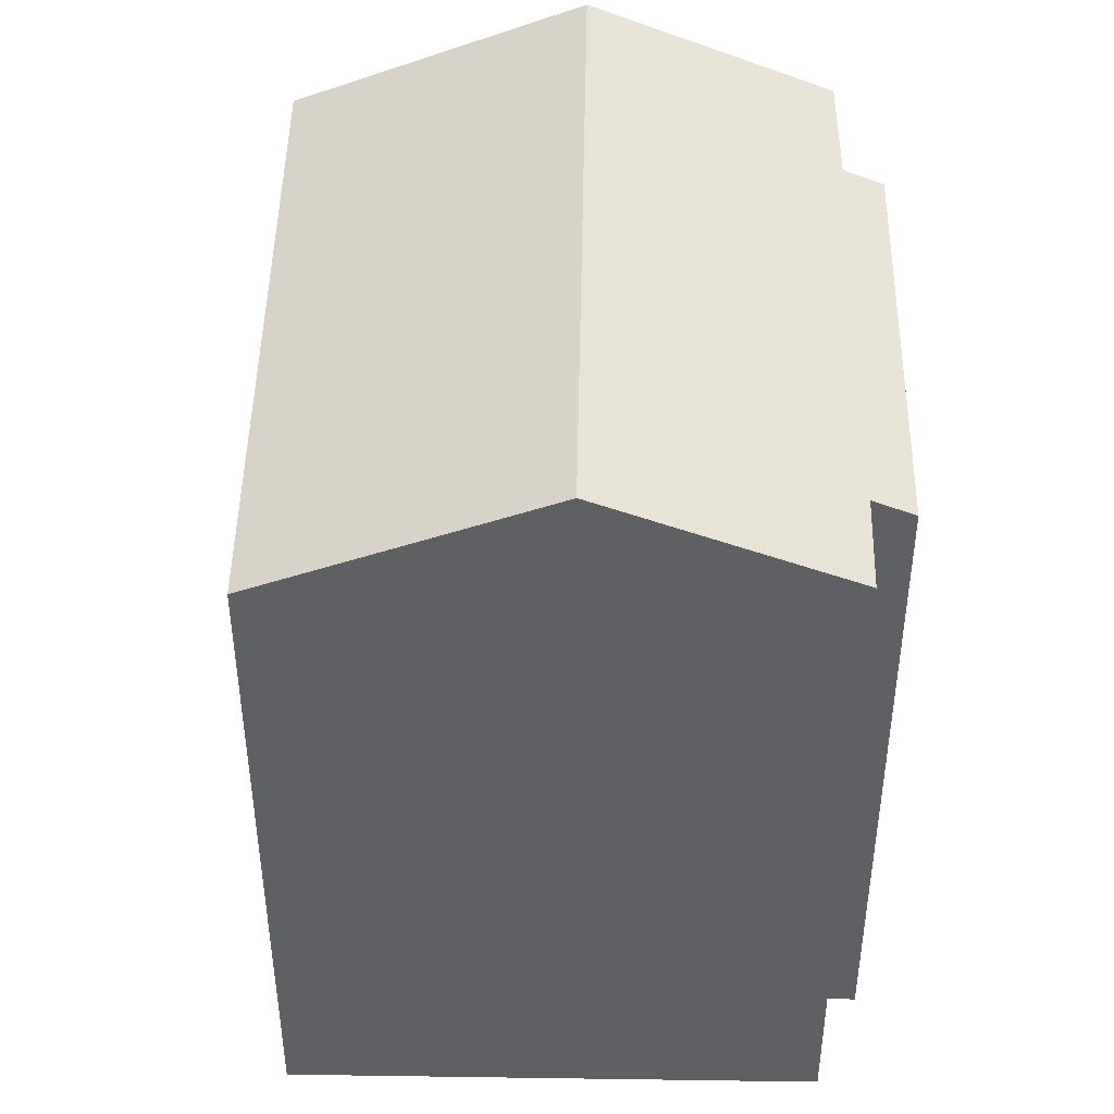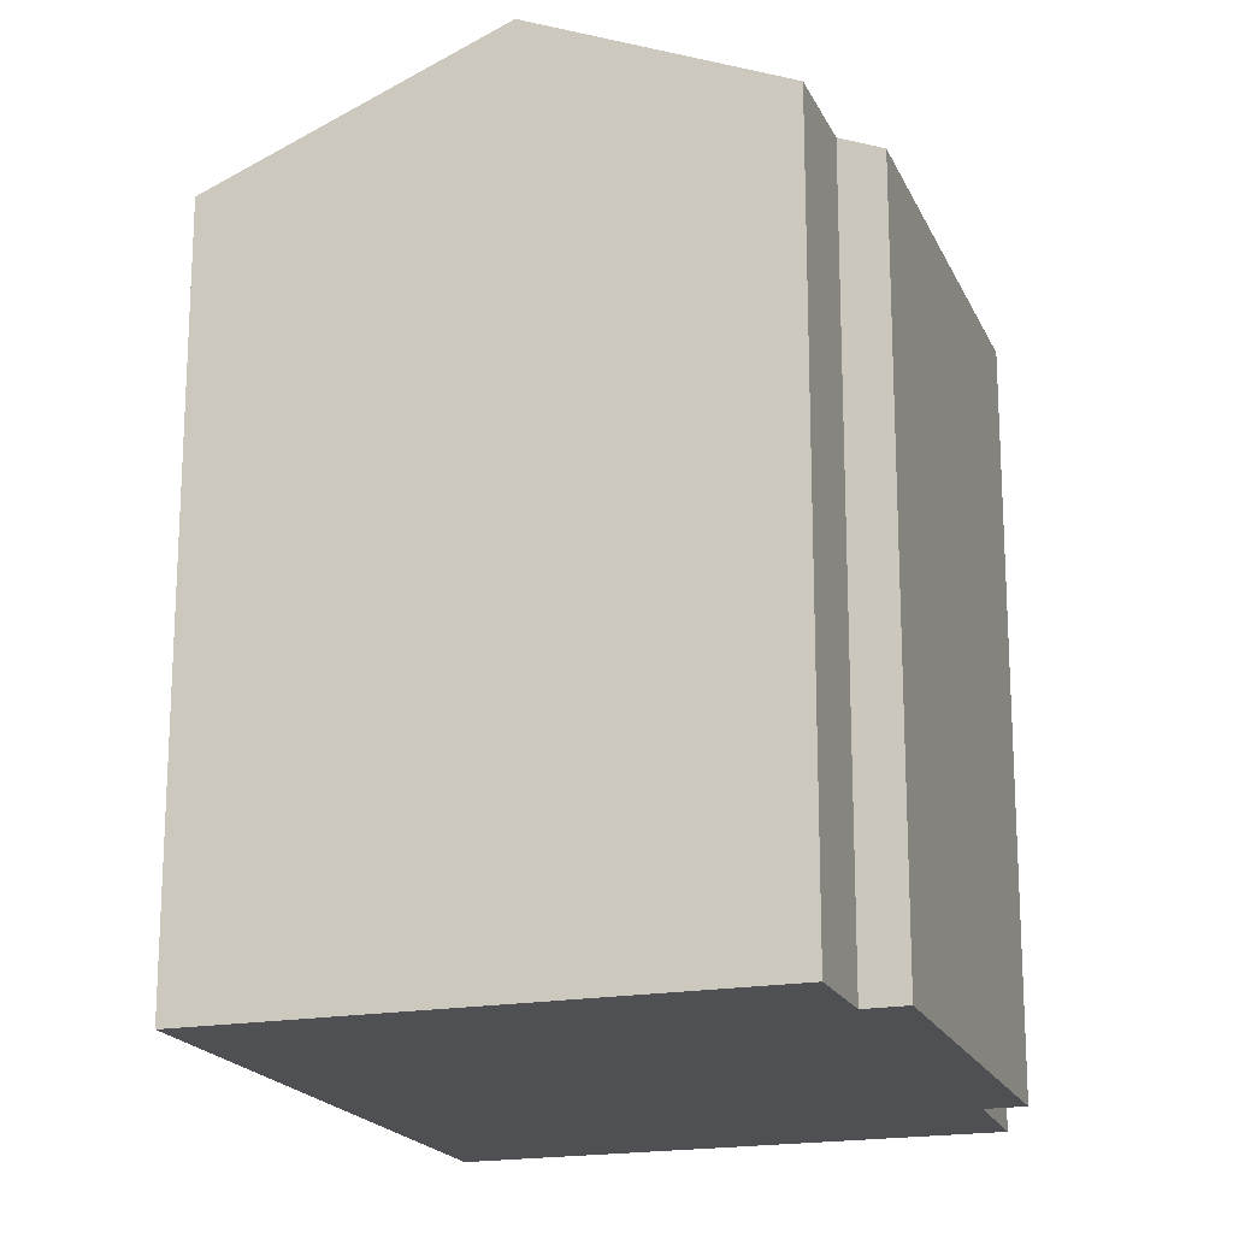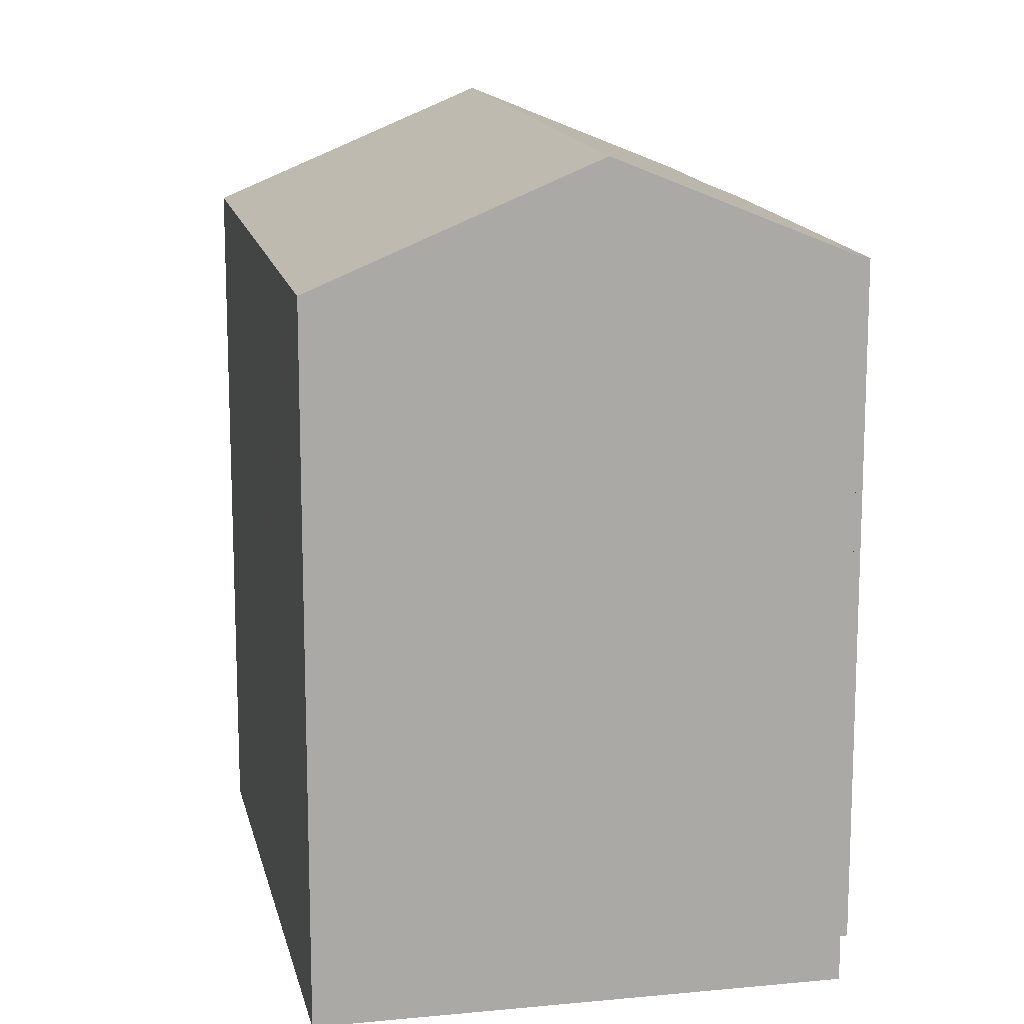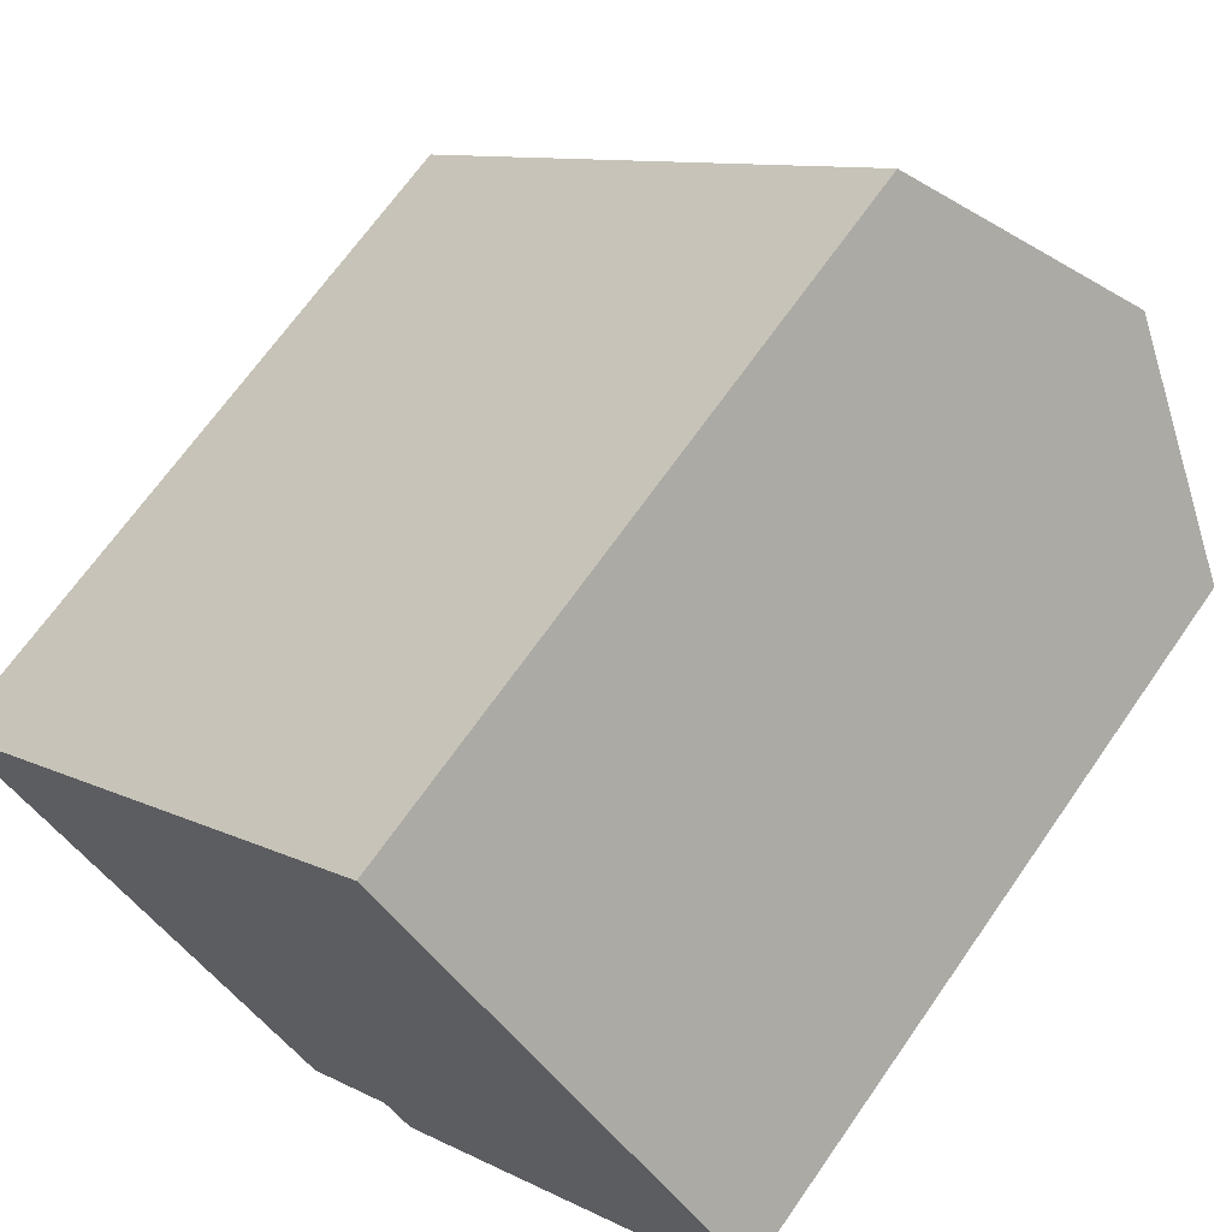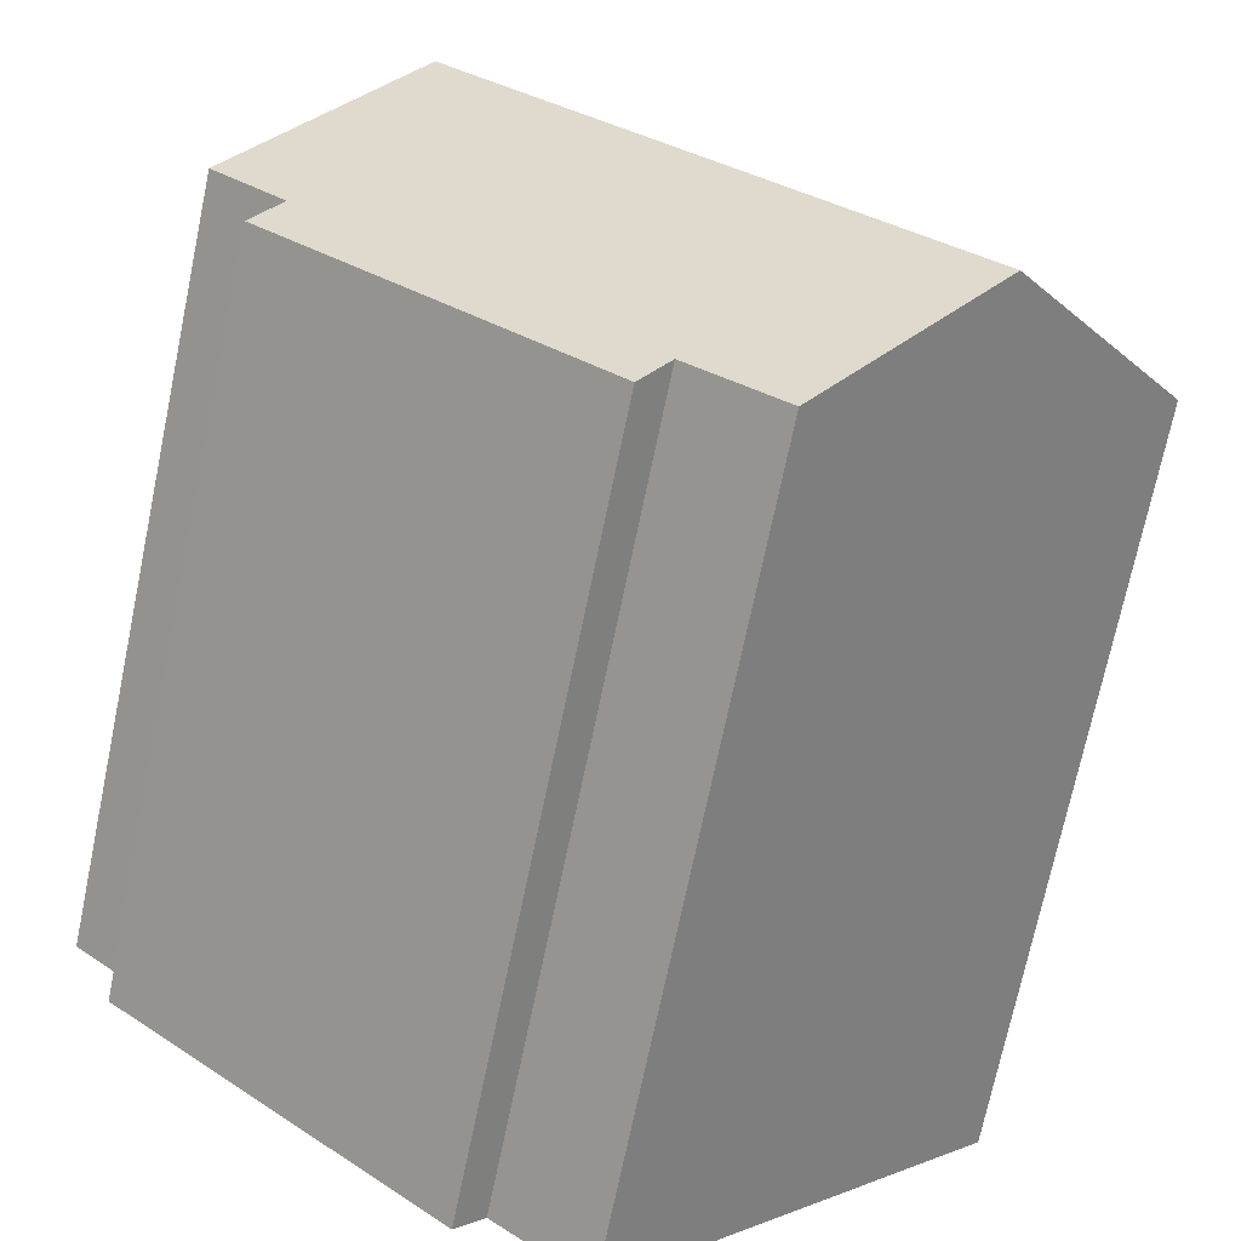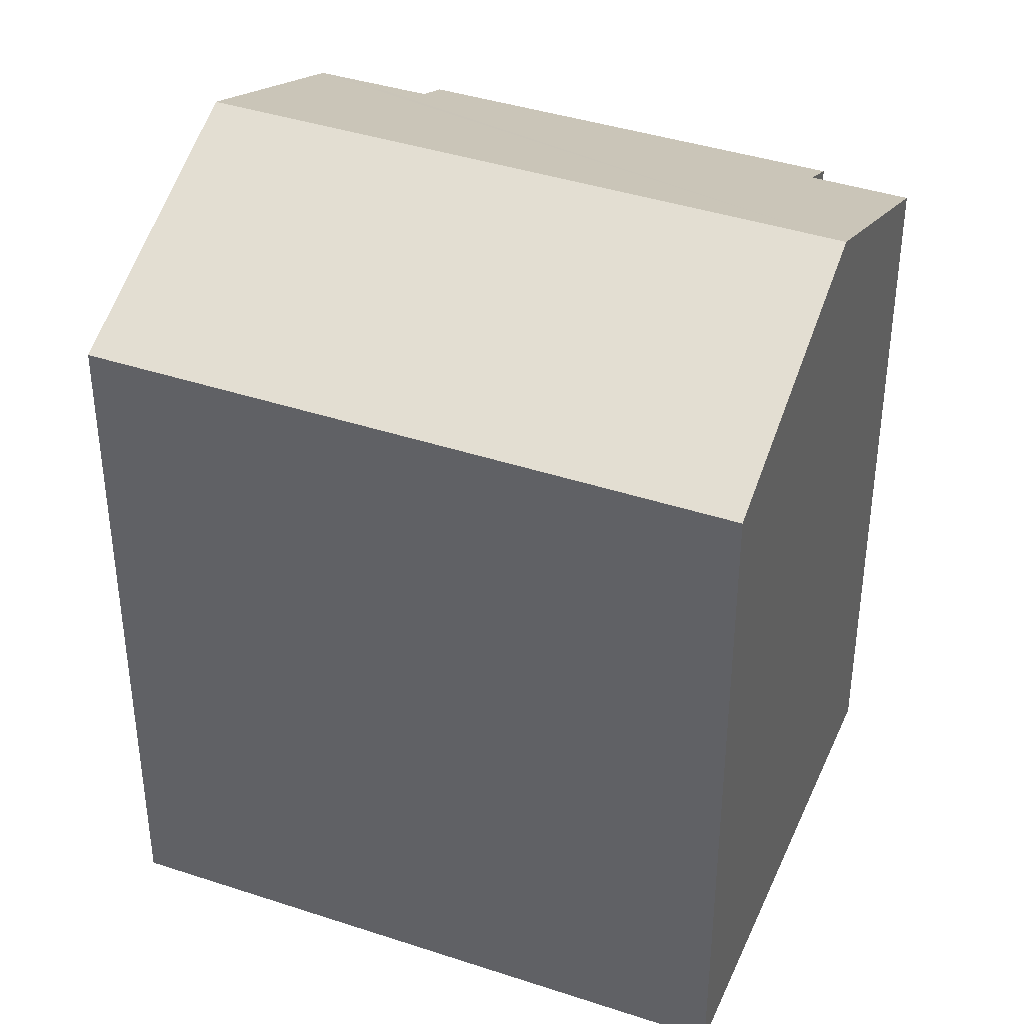
<metadata>
{"format":"obj","ext":"obj","renderer":"f3d","projection":"perspective","resolution":1024,"background":"white","views":[{"elev":46.7,"azim":48.6,"up":"+Y"},{"elev":-19.1,"azim":66.2,"up":"+Y"},{"elev":14.6,"azim":35.7,"up":"+Y"},{"elev":67.6,"azim":34.8,"up":"+Z"},{"elev":-72.2,"azim":168.2,"up":"+Z"},{"elev":40.1,"azim":-20.3,"up":"+Y"}]}
</metadata>
<code>
v  10.22 15.42 -7.375
v  16.6 15.76 -0.387
v  17.22 15.39 -1.051
v  14.62 17.95 5.007
v  18.2 15.77 1.088
v  9.624 15.78 -6.733
v  9.285 15.79 -7.027
v  8.093 15.8 -8.059
v  7.677 15.81 -8.42
v  4.175 17.95 -4.579
v  0 15.4 9.429e-16
v  9.285 15.4 8.519
v  10.45 15.4 9.587
v  7.677 5.156e-16 -8.42
v  8.093 4.935e-16 -8.059
v  9.624 4.123e-16 -6.733
v  9.285 4.303e-16 -7.027
v  18.2 -6.662e-17 1.088
v  16.6 2.37e-17 -0.387
v  10.22 4.516e-16 -7.375
v  17.22 6.436e-17 -1.051
v  0 0 0
v  4.175 2.804e-16 -4.579
v  10.45 -5.87e-16 9.587
v  9.285 -5.216e-16 8.519
v  14.62 -3.066e-16 5.007
g defaultobject
f 1 2 3
f 2 4 5
f 4 2 1
f 4 1 6
f 4 6 7
f 4 7 8
f 4 8 9
f 4 9 10
f 11 4 10
f 4 11 12
f 4 12 13
f 8 14 9
f 14 8 7
f 14 7 6
f 14 6 15
f 15 6 16
f 15 16 17
f 18 2 5
f 2 18 19
f 3 20 1
f 20 3 21
f 9 11 10
f 11 9 14
f 11 14 22
f 22 14 23
f 1 16 6
f 16 1 20
f 22 12 11
f 12 22 13
f 13 22 24
f 24 22 25
f 13 5 4
f 5 13 24
f 5 24 18
f 18 24 26
f 19 3 2
f 3 19 21
f 21 16 20
f 16 21 19
f 15 23 14
f 23 15 17
f 23 17 16
f 23 16 19
f 23 19 18
f 23 18 26
f 23 26 22
f 22 26 24
f 22 24 25

</code>
